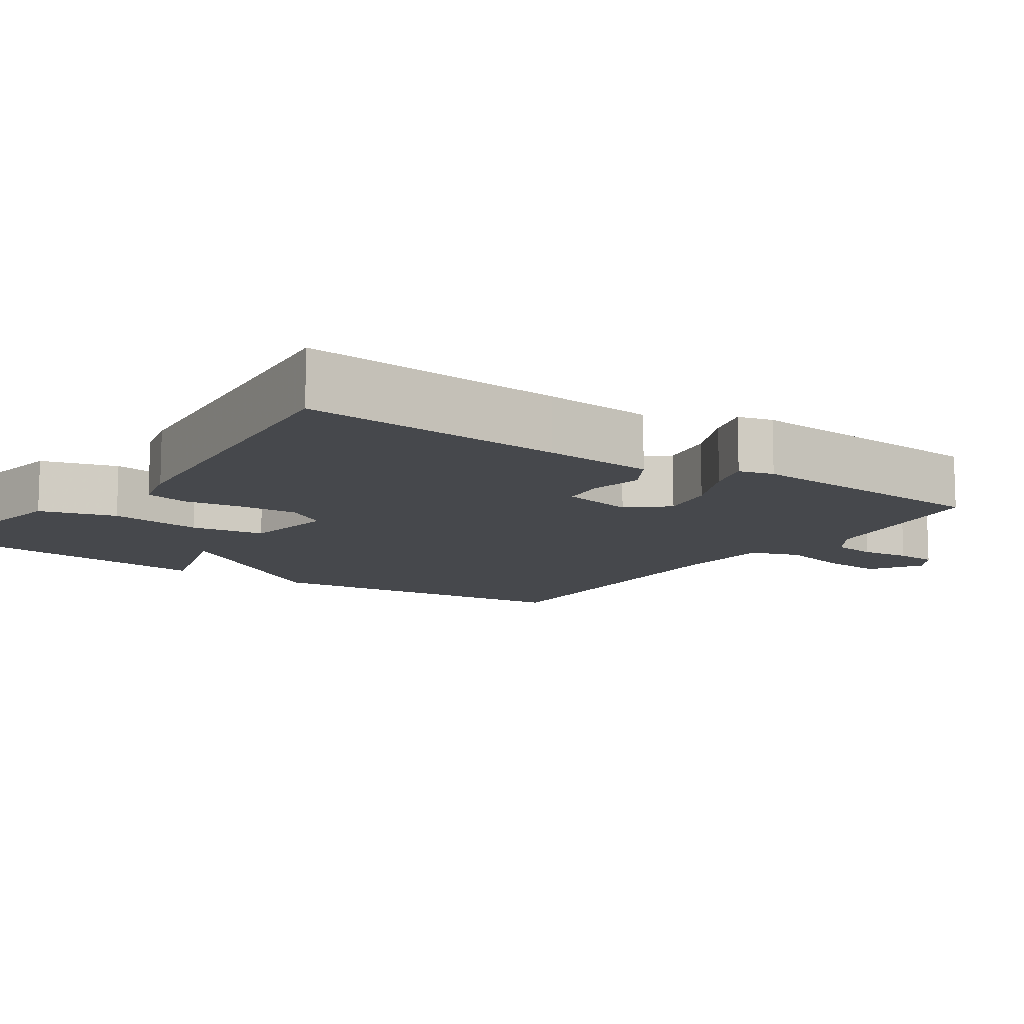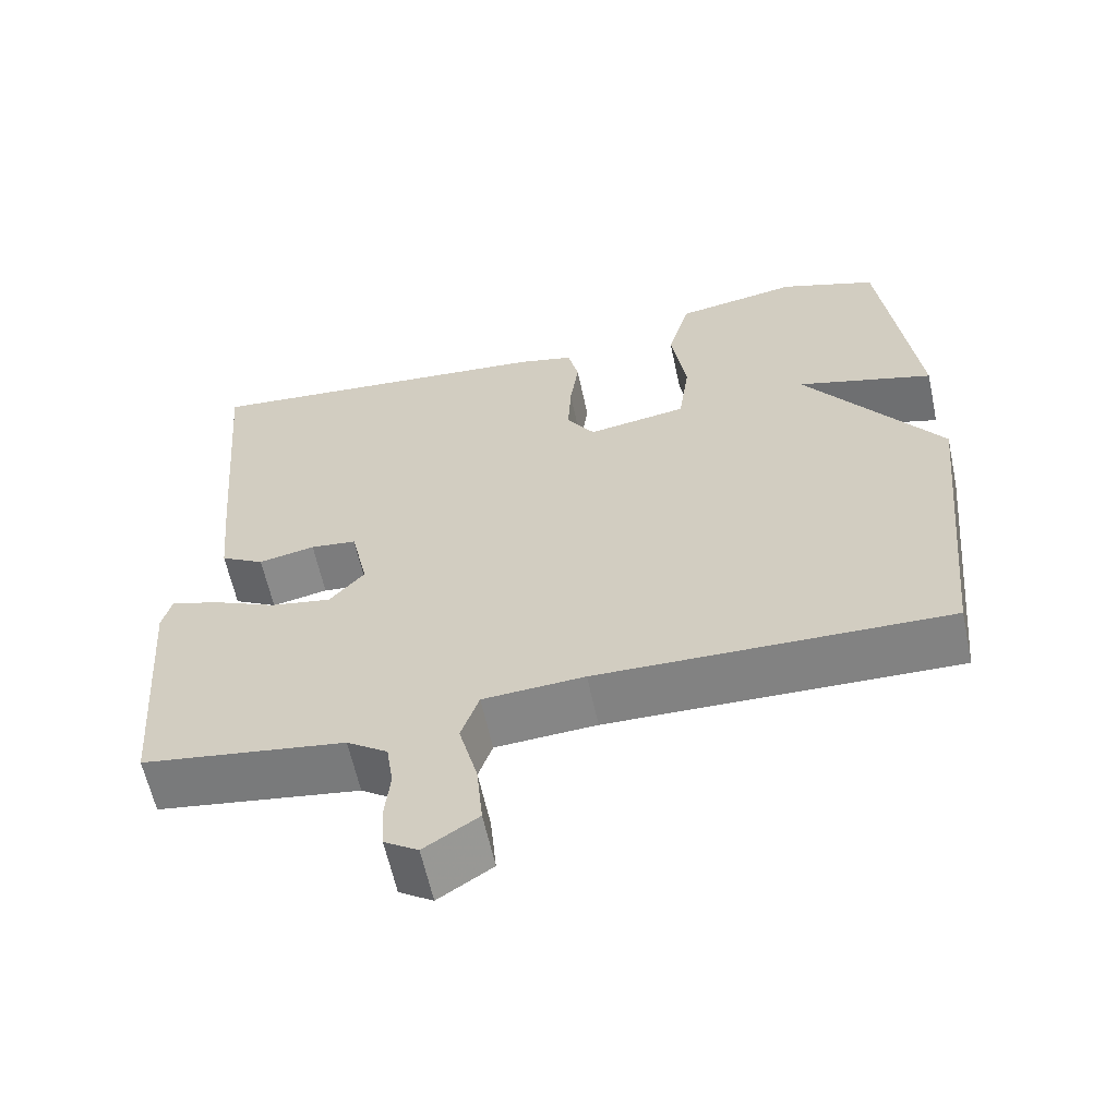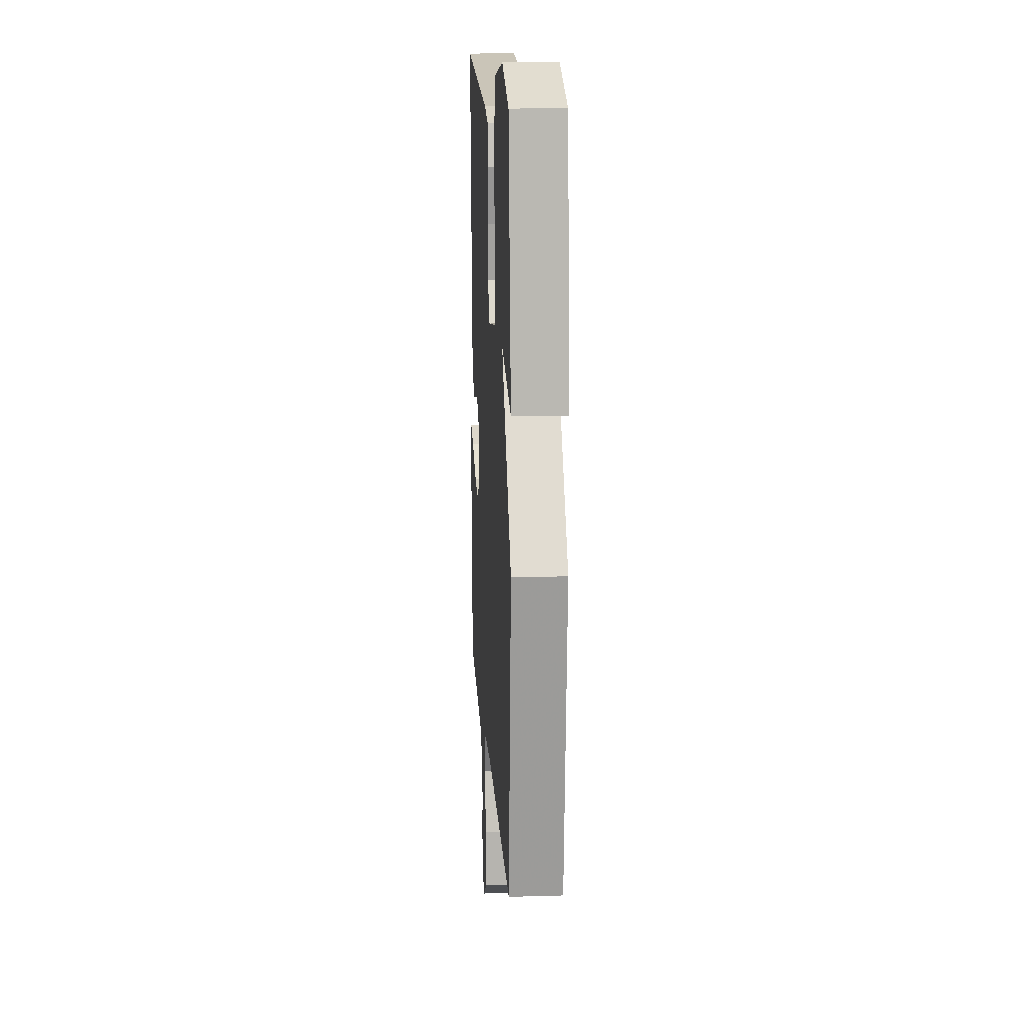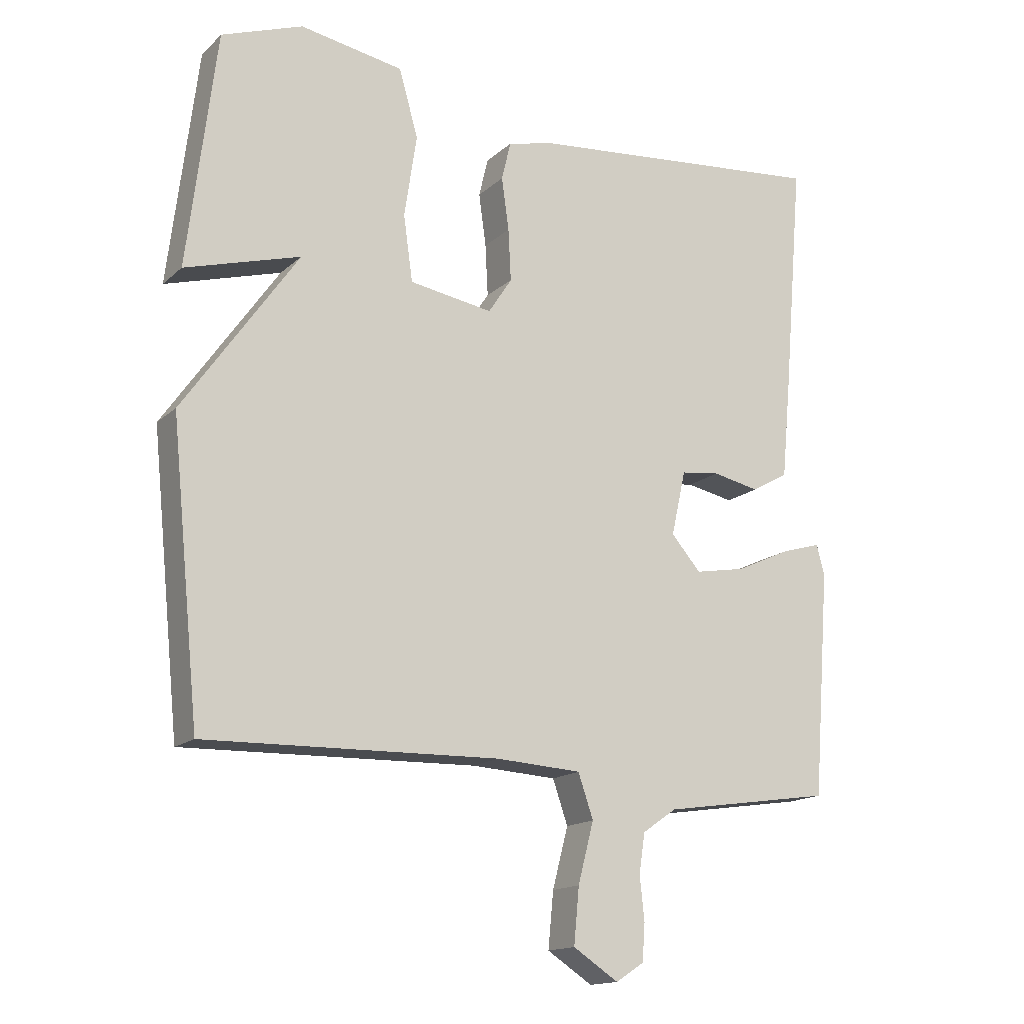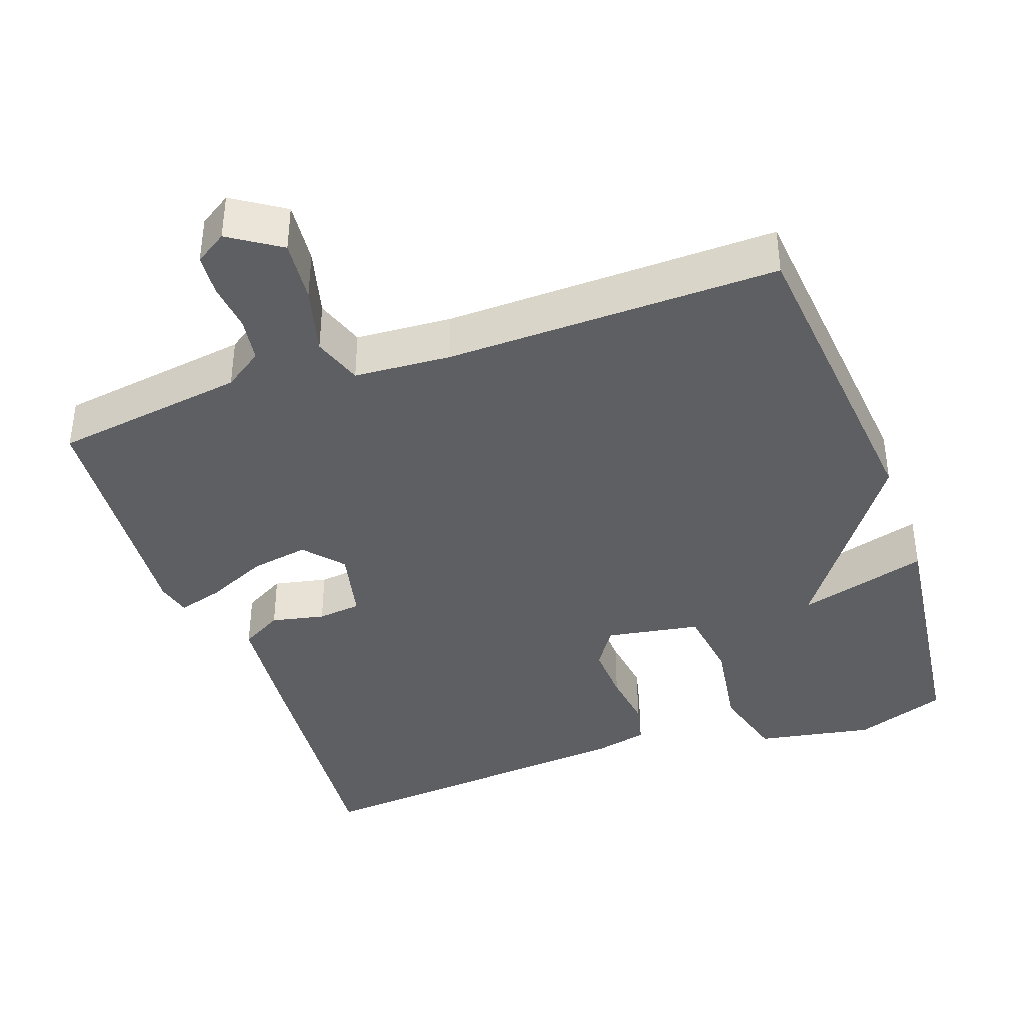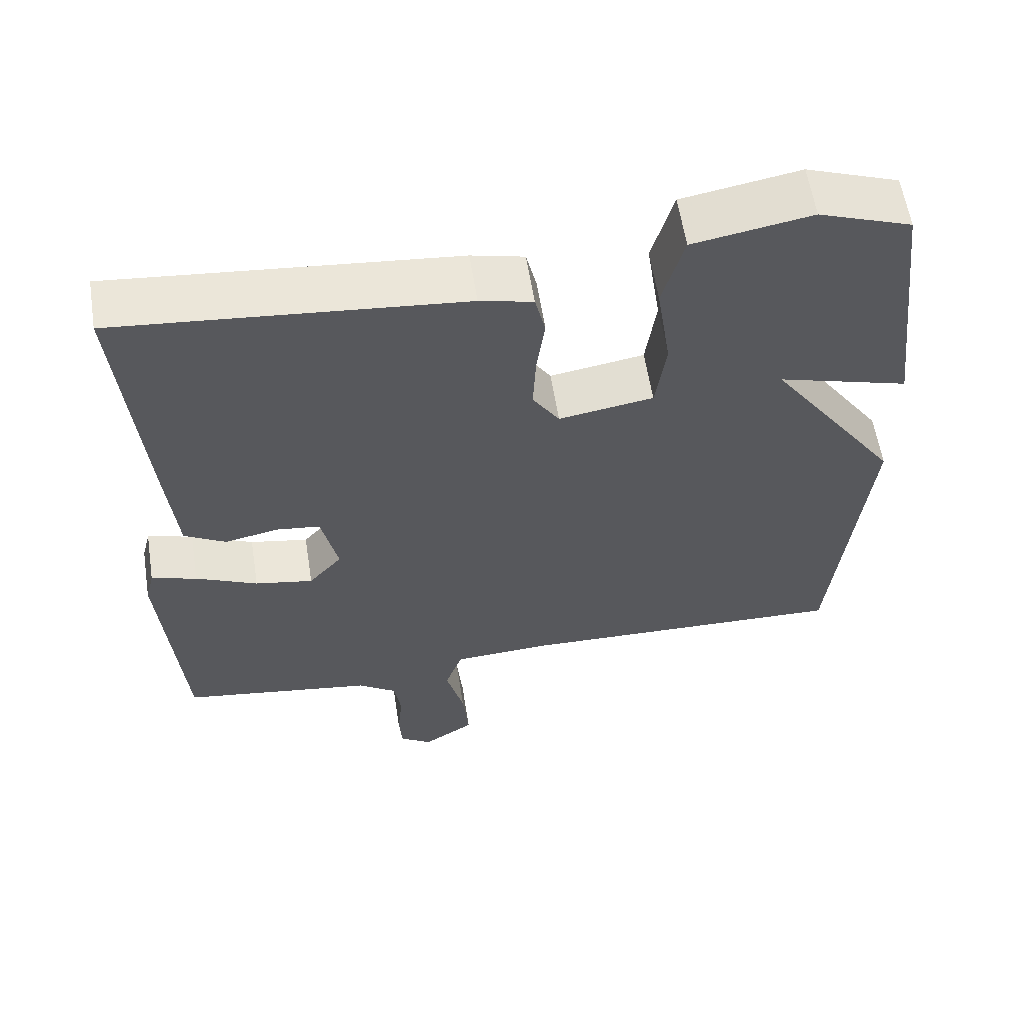
<metadata>
{"format":"obj","ext":"obj","renderer":"f3d","projection":"perspective","resolution":1024,"background":"white","views":[{"elev":-11.2,"azim":56.0,"up":"+Y"},{"elev":-61.1,"azim":-167.9,"up":"+Z"},{"elev":15.0,"azim":-93.6,"up":"+Z"},{"elev":-15.5,"azim":-29.7,"up":"+Z"},{"elev":-39.5,"azim":-160.7,"up":"+Y"},{"elev":59.4,"azim":171.1,"up":"+Z"}]}
</metadata>
<code>
v -0.5 0.07 -0.5
v -0.544 0.07 -0.059
v -0.368 0.07 0.192
v -0.544 0.07 0.141
v -0.5 0.07 0.5
v -0.376 0.07 0.545
v -0.218 0.07 0.517
v -0.189 0.07 0.414
v -0.208 0.07 0.288
v -0.194 0.07 0.188
v -0.067 0.07 0.167
v -0.031 0.07 0.222
v -0.035 0.07 0.301
v -0.046 0.07 0.381
v -0.032 0.07 0.44
v 0.039 0.07 0.457
v 0.5 0.07 0.5
v 0.47 0.07 0.144
v 0.456 0.07 -0.005
v 0.4 0.07 -0.037
v 0.328 0.07 -0.022
v 0.269 0.07 -0.029
v 0.247 0.07 -0.128
v 0.292 0.07 -0.18
v 0.37 0.07 -0.166
v 0.453 0.07 -0.128
v 0.514 0.07 -0.11
v 0.526 0.07 -0.157
v 0.5 0.07 -0.5
v 0.24 0.07 -0.539
v 0.188 0.07 -0.575
v 0.179 0.07 -0.635
v 0.186 0.07 -0.702
v 0.182 0.07 -0.758
v 0.139 0.07 -0.786
v 0.07 0.07 -0.741
v 0.078 0.07 -0.656
v 0.102 0.07 -0.564
v 0.079 0.07 -0.497
v -0.051 0.07 -0.489
v -0.5 0 -0.5
v -0.544 0 -0.059
v -0.368 0 0.192
v -0.544 0 0.141
v -0.5 0 0.5
v -0.376 0 0.545
v -0.218 0 0.517
v -0.189 0 0.414
v -0.208 0 0.288
v -0.194 0 0.188
v -0.067 0 0.167
v -0.031 0 0.222
v -0.035 0 0.301
v -0.046 0 0.381
v -0.032 0 0.44
v 0.039 0 0.457
v 0.5 0 0.5
v 0.47 0 0.144
v 0.456 0 -0.005
v 0.4 0 -0.037
v 0.328 0 -0.022
v 0.269 0 -0.029
v 0.247 0 -0.128
v 0.292 0 -0.18
v 0.37 0 -0.166
v 0.453 0 -0.128
v 0.514 0 -0.11
v 0.526 0 -0.157
v 0.5 0 -0.5
v 0.24 0 -0.539
v 0.188 0 -0.575
v 0.179 0 -0.635
v 0.186 0 -0.702
v 0.182 0 -0.758
v 0.139 0 -0.786
v 0.07 0 -0.741
v 0.078 0 -0.656
v 0.102 0 -0.564
v 0.079 0 -0.497
v -0.051 0 -0.489
f 36 37 38
f 35 36 38
f 34 35 38
f 33 34 38
f 32 33 38
f 31 32 38 39
f 30 31 39
f 29 30 39
f 28 29 39
f 27 28 39
f 26 27 39
f 25 26 39
f 24 25 39 40
f 19 20 21
f 18 19 21
f 17 18 21
f 16 17 21
f 15 16 21
f 14 15 21
f 13 14 21
f 12 13 21 22
f 11 12 22 23
f 7 8 9
f 6 7 9
f 5 6 9
f 4 5 9
f 3 4 9
f 3 9 10
f 23 24 40
f 11 23 40
f 10 11 40
f 3 10 40
f 2 3 40
f 1 2 40
f 78 77 76
f 78 76 75
f 78 75 74
f 78 74 73
f 78 73 72
f 79 78 72 71
f 79 71 70
f 79 70 69
f 79 69 68
f 79 68 67
f 79 67 66
f 79 66 65
f 80 79 65 64
f 61 60 59
f 61 59 58
f 61 58 57
f 61 57 56
f 61 56 55
f 61 55 54
f 61 54 53
f 62 61 53 52
f 63 62 52 51
f 49 48 47
f 49 47 46
f 49 46 45
f 49 45 44
f 49 44 43
f 50 49 43
f 80 64 63
f 80 63 51
f 80 51 50
f 80 50 43
f 80 43 42
f 80 42 41
f 1 41 42 2
f 2 42 43 3
f 3 43 44 4
f 4 44 45 5
f 5 45 46 6
f 6 46 47 7
f 7 47 48 8
f 8 48 49 9
f 9 49 50 10
f 10 50 51 11
f 11 51 52 12
f 12 52 53 13
f 13 53 54 14
f 14 54 55 15
f 15 55 56 16
f 16 56 57 17
f 17 57 58 18
f 18 58 59 19
f 19 59 60 20
f 20 60 61 21
f 21 61 62 22
f 22 62 63 23
f 23 63 64 24
f 24 64 65 25
f 25 65 66 26
f 26 66 67 27
f 27 67 68 28
f 28 68 69 29
f 29 69 70 30
f 30 70 71 31
f 31 71 72 32
f 32 72 73 33
f 33 73 74 34
f 34 74 75 35
f 35 75 76 36
f 36 76 77 37
f 37 77 78 38
f 38 78 79 39
f 39 79 80 40
f 40 80 41 1

</code>
